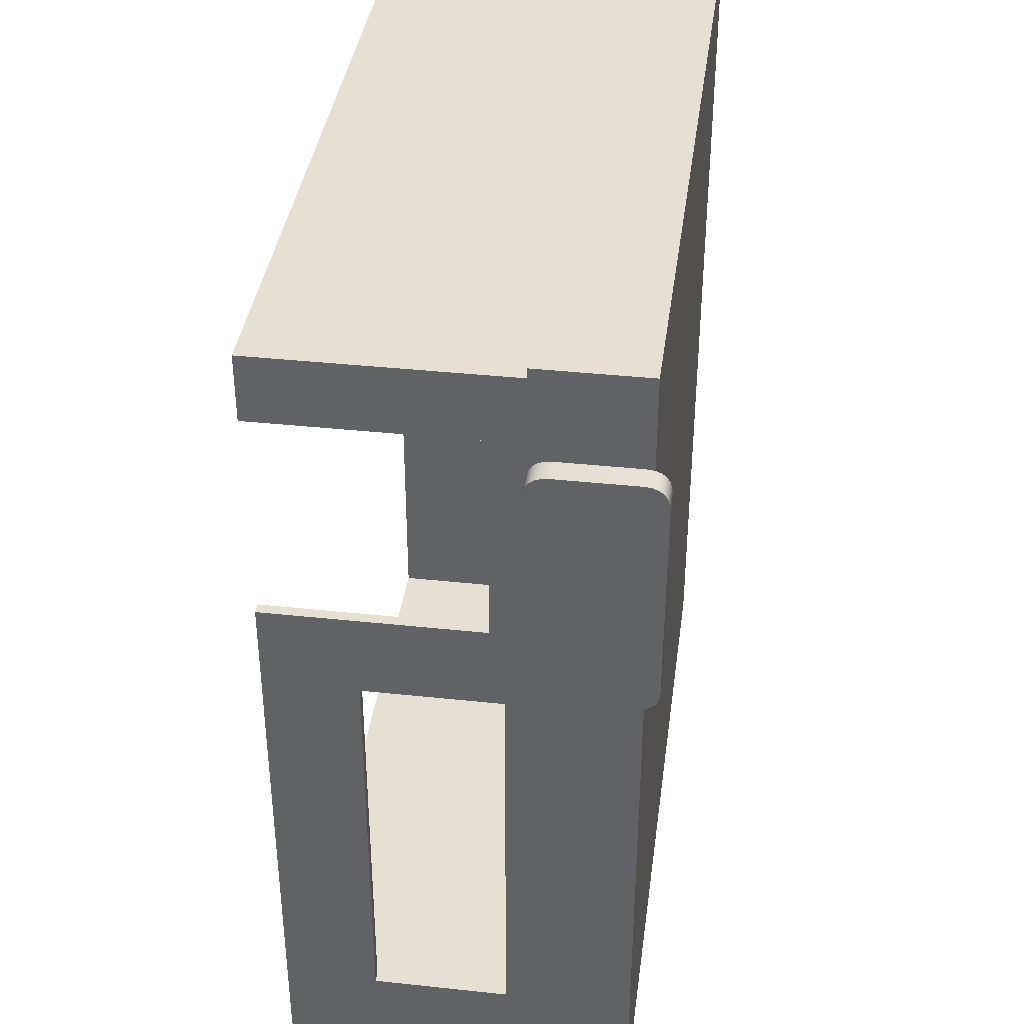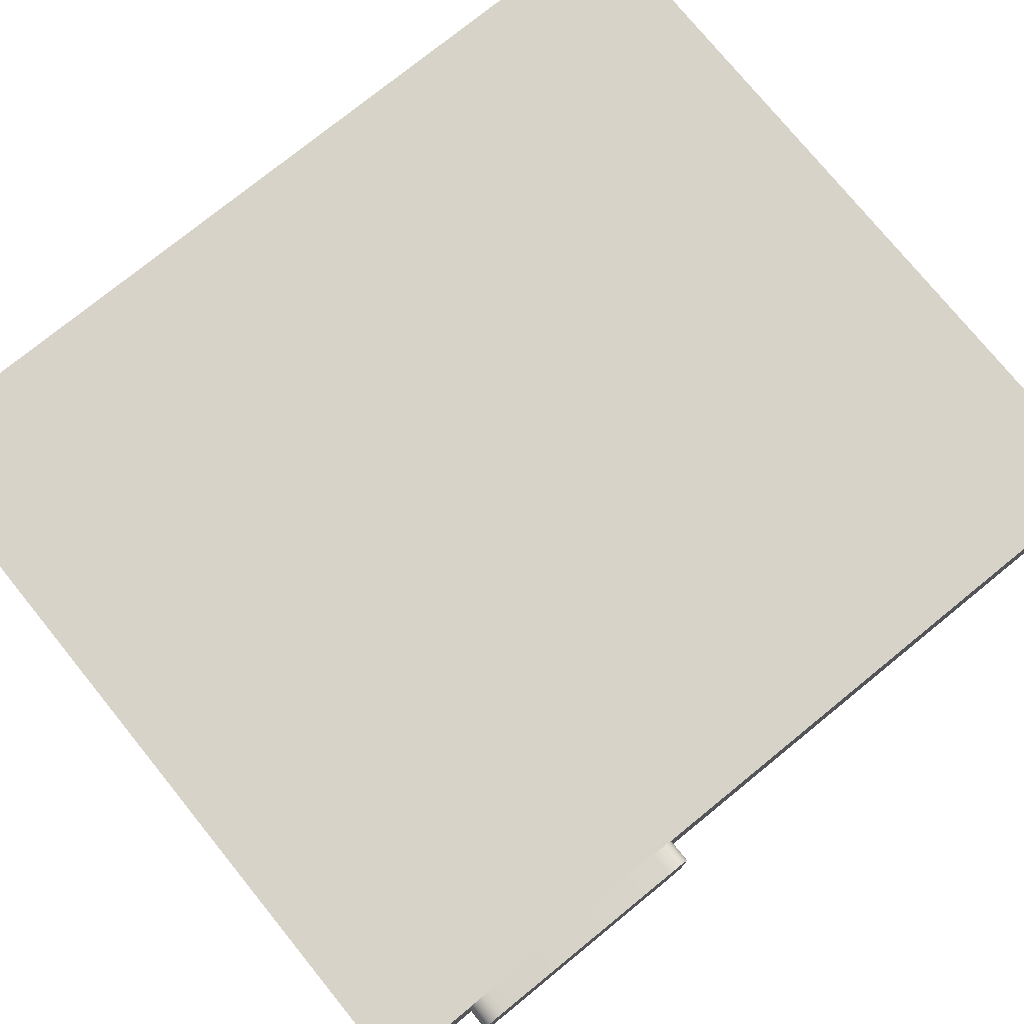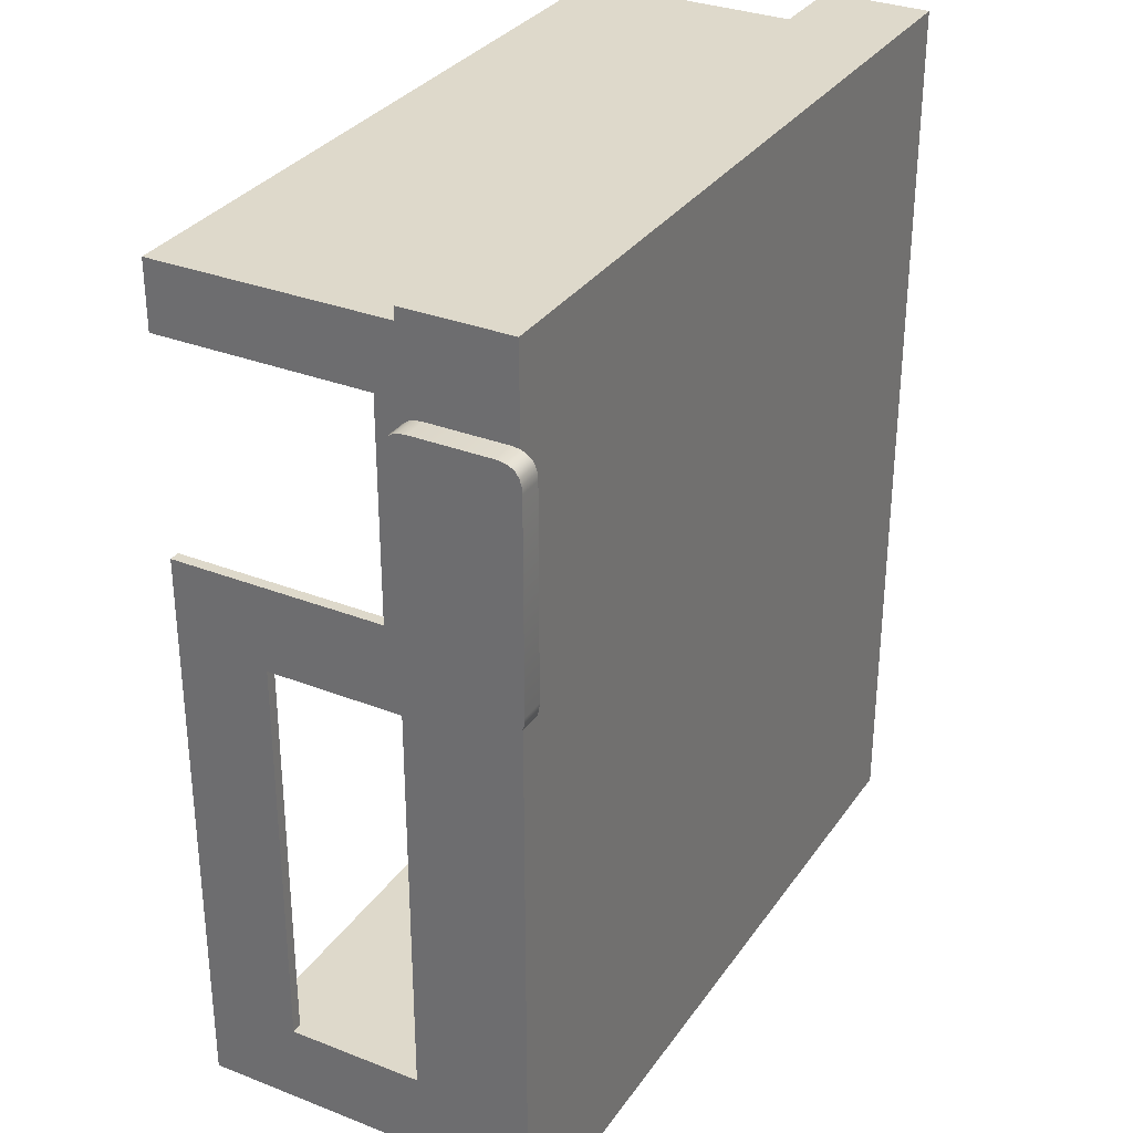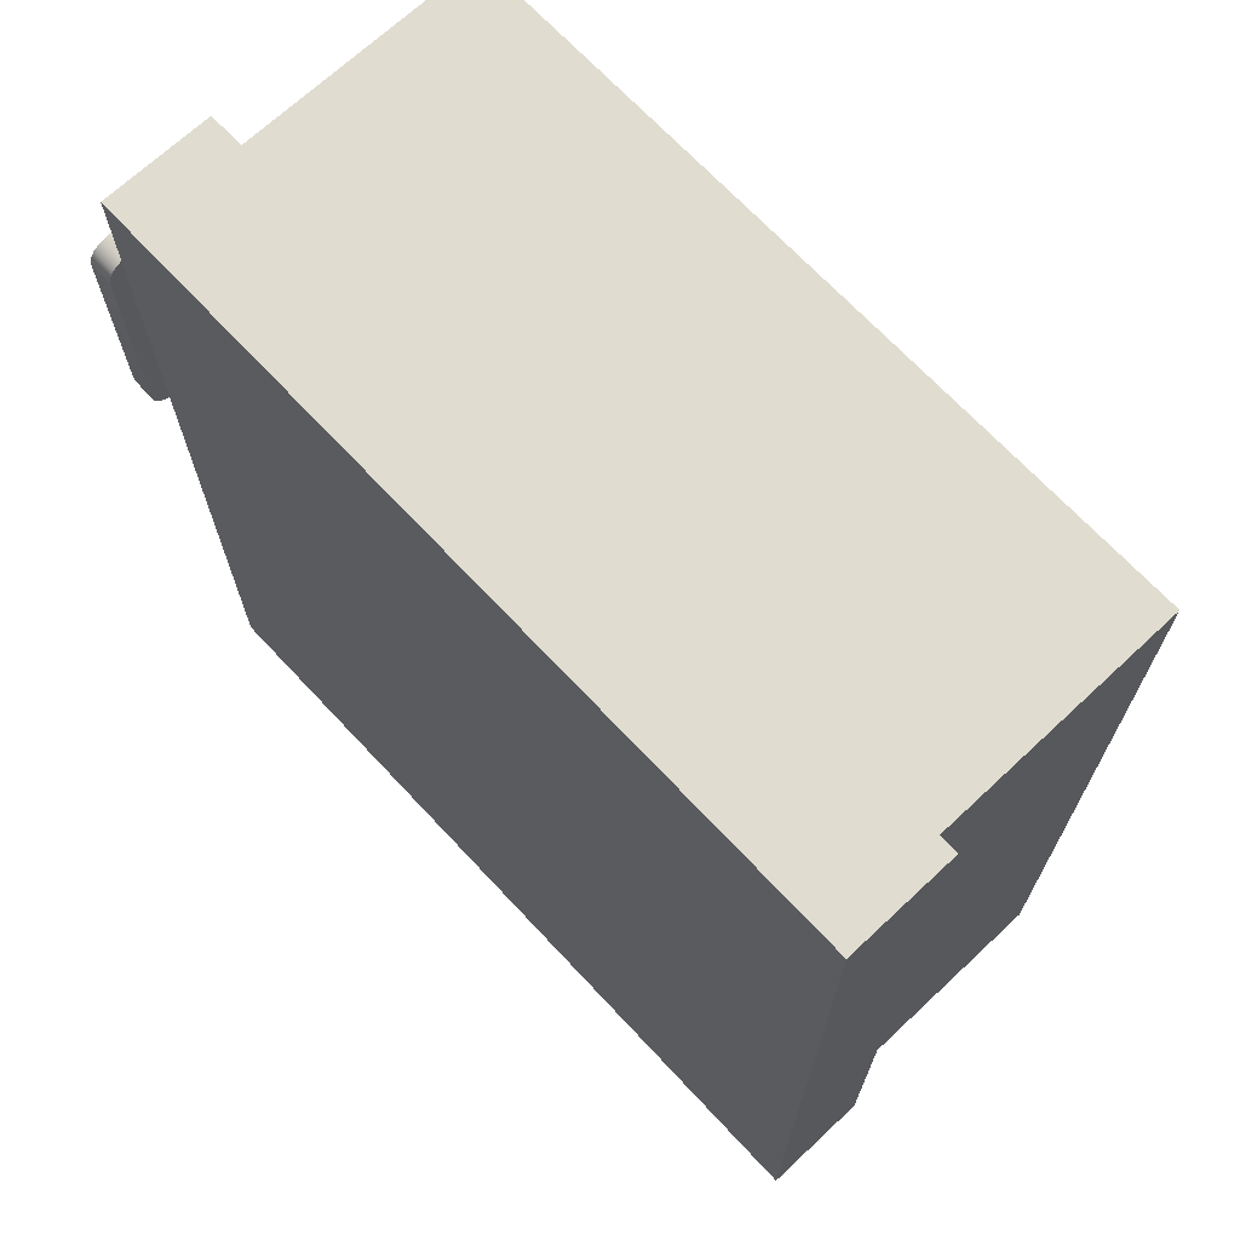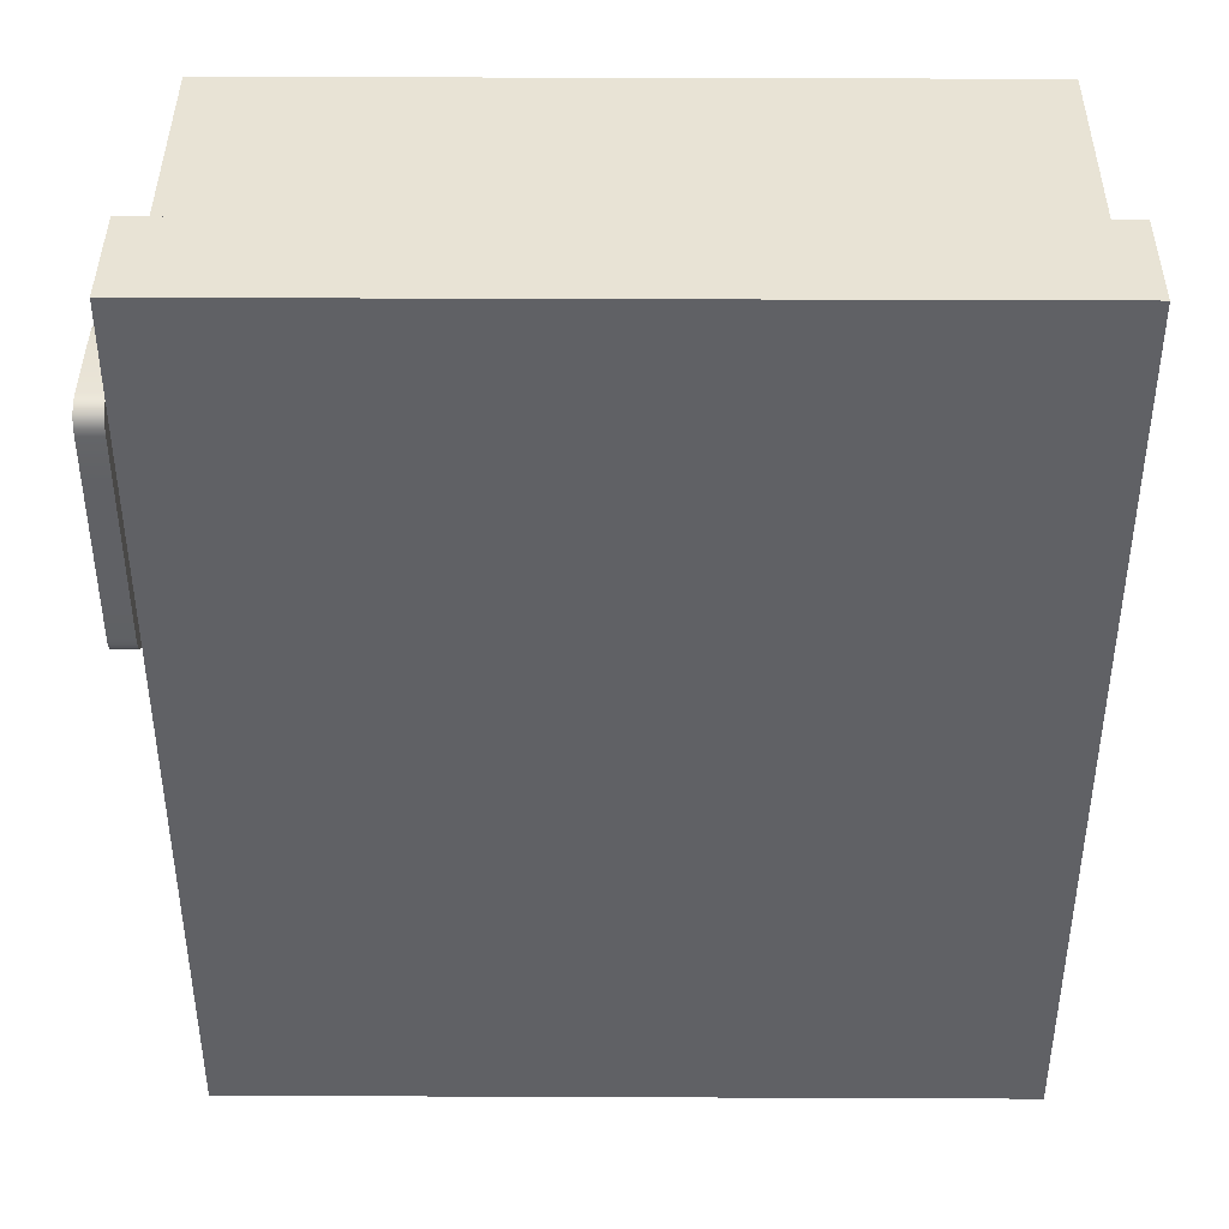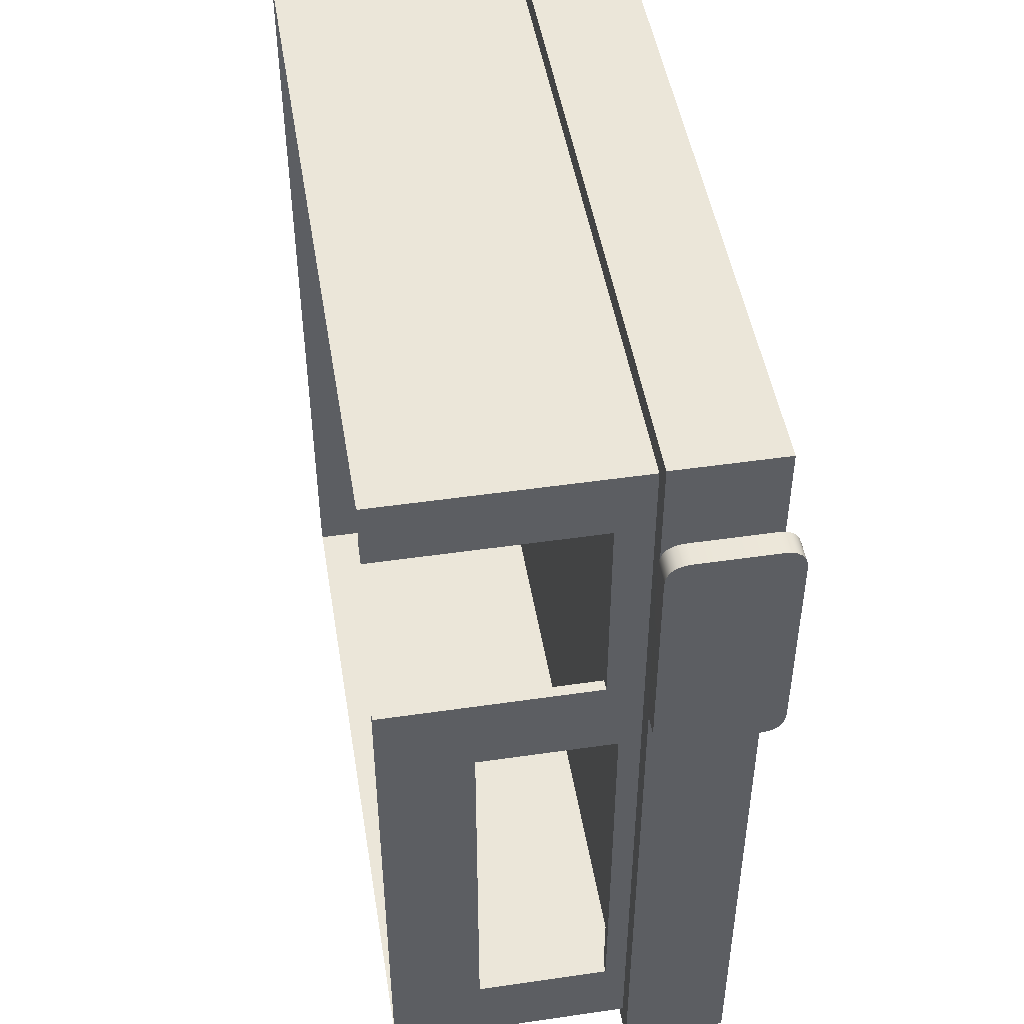
<metadata>
{"format":"obj","ext":"obj","renderer":"f3d","projection":"perspective","resolution":1024,"background":"white","views":[{"elev":38.4,"azim":97.7,"up":"+Z"},{"elev":76.2,"azim":50.9,"up":"+Y"},{"elev":31.8,"azim":118.9,"up":"+Z"},{"elev":69.5,"azim":-133.1,"up":"+Z"},{"elev":41.1,"azim":-179.7,"up":"+Z"},{"elev":47.9,"azim":80.7,"up":"+Z"}]}
</metadata>
<code>
o Paredes
v 5.085 0 -5.867
v 5.085 3.5 -5.867
v -5.015 0 -5.867
v 5.235 3.5 6.041
v 5.235 3.5 -5.959
v 5.235 0 6.041
v 5.235 0 -5.959
v -5.165 0 6.041
v -5.165 3.5 6.041
v -5.165 0 -5.959
v -5.165 3.5 -5.959
v -5.015 3.5 5.949
v -5.015 3.5 -5.867
v 5.085 0 6.041
v 5.085 0 5.949
v 5.085 3.5 5.949
v -5.015 0 5.949
v 5.235 3 2.1
v 5.235 0 5.1
v 5.235 3 5.1
v 5.235 0 2.1
v 5.085 3 2.1
v 5.085 3 5.1
v 5.085 0 2.1
v 5.085 0 5.1
v 5.235 1.298 -4.793
v 5.235 1.298 0.9074
v 5.235 3.198 -4.793
v 5.235 3.198 0.9074
v 5.085 1.298 -4.793
v 5.085 1.298 0.9074
v 5.085 3.198 -4.793
v 5.085 3.198 0.9074
v 0.03532 1.75 -5.867
v 0.03532 1.75 -5.959
f 31 24 22
f 2 30 32
f 9 8 14
f 13 17 3
f 18 21 27
f 12 15 17
f 18 24 21
f 25 20 19
f 23 18 20
f 26 32 30
f 29 31 33
f 27 30 31
f 29 32 28
f 5 26 7
f 23 25 15
f 16 2 33
f 2 32 33
f 23 15 16
f 22 23 16
f 31 30 1
f 22 16 33
f 31 1 24
f 22 33 31
f 2 1 30
f 13 12 17
f 12 16 15
f 6 4 14
f 4 9 14
f 29 28 5
f 4 6 20
f 6 19 20
f 29 5 4
f 7 26 27
f 29 4 18
f 4 20 18
f 21 7 27
f 27 29 18
f 18 22 24
f 25 23 20
f 23 22 18
f 26 28 32
f 29 27 31
f 27 26 30
f 29 33 32
f 5 28 26
f 3 34 13
f 34 3 1
f 2 34 1
f 34 2 13
f 8 11 10
f 8 9 11
f 11 7 35
f 10 5 35
f 35 7 10
f 35 10 11
f 7 35 5
f 11 5 35
o Techo
v -5.462 3.5 6.393
v -5.462 5 6.393
v -5.462 3.5 -6.307
v -5.462 5 -6.307
v 5.537 3.5 6.393
v 5.537 5 6.393
v 5.537 3.5 -6.307
v 5.537 5 -6.307
f 37 38 36
f 39 42 38
f 43 40 42
f 41 36 40
f 42 36 38
f 39 41 43
f 43 41 40
f 37 39 38
f 39 43 42
f 41 37 36
f 42 40 36
f 39 37 41
o Letrero_Oxxo
v 5.869 3.483 1.947
v 5.869 3.483 4.772
v 5.869 4.882 1.614
v 5.869 4.882 5.104
v 5.537 3.483 1.947
v 5.537 3.815 5.104
v 5.537 4.882 1.614
v 5.537 5.214 4.772
v 5.869 5.214 4.772
v 5.537 4.882 5.104
v 5.869 5.205 4.873
v 5.869 5.178 4.956
v 5.869 5.131 5.021
v 5.869 5.067 5.067
v 5.869 4.984 5.095
v 5.537 4.984 5.095
v 5.537 5.067 5.067
v 5.537 5.131 5.021
v 5.537 5.178 4.956
v 5.537 5.205 4.873
v 5.869 3.815 1.614
v 5.869 3.815 5.104
v 5.869 5.214 1.947
v 5.537 3.815 1.614
v 5.537 3.483 4.772
v 5.537 5.214 1.947
v 5.869 3.492 1.845
v 5.869 3.52 1.762
v 5.869 3.566 1.697
v 5.869 3.631 1.651
v 5.869 3.714 1.623
v 5.869 3.714 5.095
v 5.869 3.631 5.067
v 5.869 3.566 5.021
v 5.869 3.52 4.956
v 5.869 3.492 4.873
v 5.869 4.984 1.623
v 5.869 5.067 1.651
v 5.869 5.131 1.697
v 5.869 5.178 1.762
v 5.869 5.205 1.845
v 5.537 3.714 1.623
v 5.537 3.631 1.651
v 5.537 3.566 1.697
v 5.537 3.52 1.762
v 5.537 3.492 1.845
v 5.537 3.492 4.873
v 5.537 3.52 4.956
v 5.537 3.566 5.021
v 5.537 3.631 5.067
v 5.537 3.714 5.095
v 5.537 5.205 1.845
v 5.537 5.178 1.762
v 5.537 5.131 1.697
v 5.537 5.067 1.651
v 5.537 4.984 1.623
f 46 99 80
f 67 74 85
f 48 45 68
f 58 53 47
f 97 83 82
f 98 82 81
f 78 79 76
f 72 88 87
f 70 48 89
f 74 86 85
f 96 84 83
f 61 57 56
f 62 56 55
f 73 87 86
f 65 53 49
f 91 79 78
f 76 94 93
f 50 64 67
f 93 77 76
f 99 81 80
f 62 63 60
f 63 55 54
f 52 69 51
f 92 78 77
f 71 89 88
f 51 54 52
f 60 58 57
f 75 49 94
f 95 66 84
f 90 45 79
f 46 50 99
f 67 64 74
f 48 44 45
f 58 59 53
f 97 96 83
f 98 97 82
f 45 44 66
f 44 70 64
f 66 44 46
f 70 71 74
f 71 72 73
f 74 71 73
f 74 64 70
f 64 46 44
f 46 80 84
f 80 81 83
f 81 82 83
f 83 84 80
f 84 66 46
f 66 52 45
f 52 54 47
f 45 52 65
f 54 55 58
f 55 56 57
f 58 55 57
f 58 47 54
f 47 65 52
f 65 75 45
f 75 76 79
f 45 75 79
f 76 77 78
f 72 71 88
f 70 44 48
f 74 73 86
f 96 95 84
f 61 60 57
f 62 61 56
f 73 72 87
f 65 47 53
f 91 90 79
f 76 75 94
f 50 46 64
f 93 92 77
f 99 98 81
f 51 69 48
f 69 95 50
f 48 69 67
f 95 96 99
f 96 97 98
f 99 96 98
f 99 50 95
f 50 67 69
f 67 85 89
f 85 86 88
f 86 87 88
f 88 89 85
f 89 48 67
f 48 68 51
f 68 90 49
f 51 68 53
f 90 91 94
f 91 92 93
f 94 91 93
f 94 49 90
f 49 53 68
f 53 59 51
f 59 60 63
f 51 59 63
f 60 61 62
f 63 62 55
f 52 66 69
f 92 91 78
f 71 70 89
f 51 63 54
f 60 59 58
f 75 65 49
f 95 69 66
f 90 68 45

</code>
